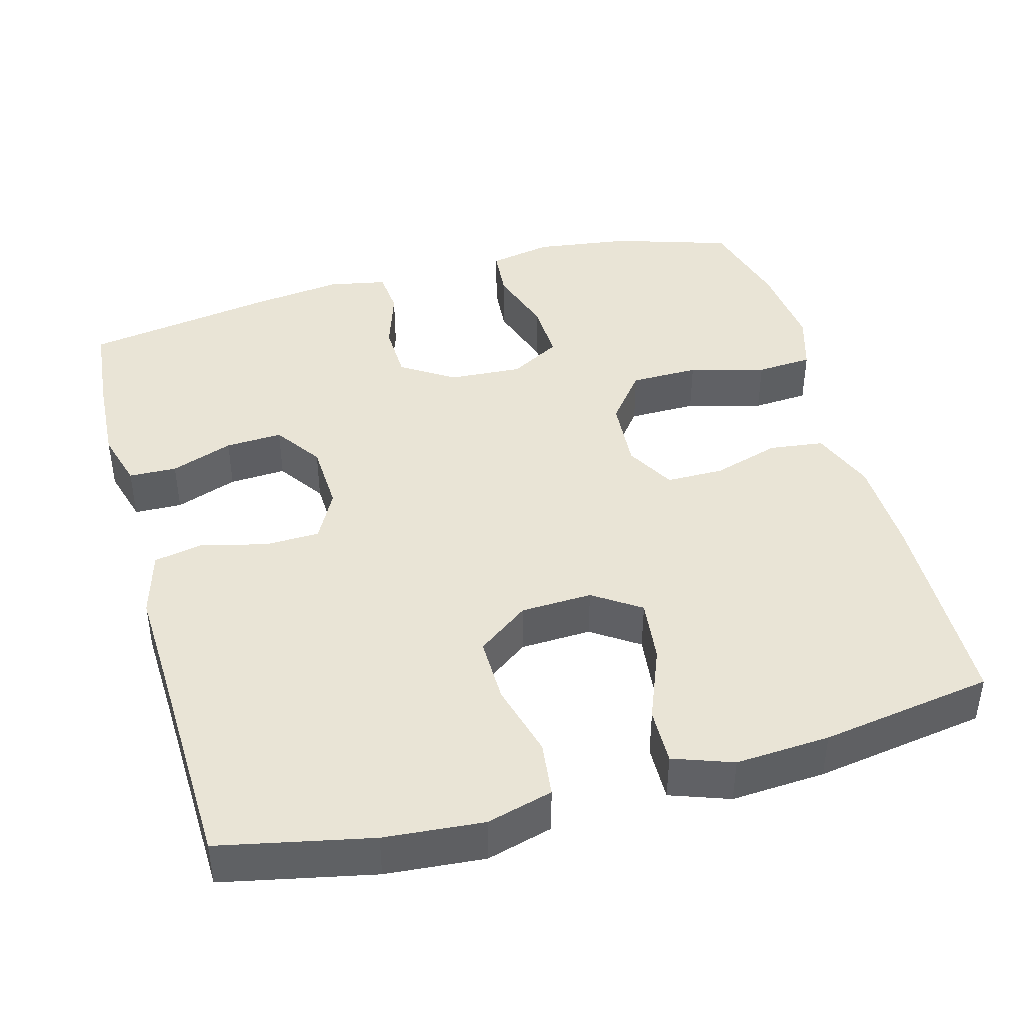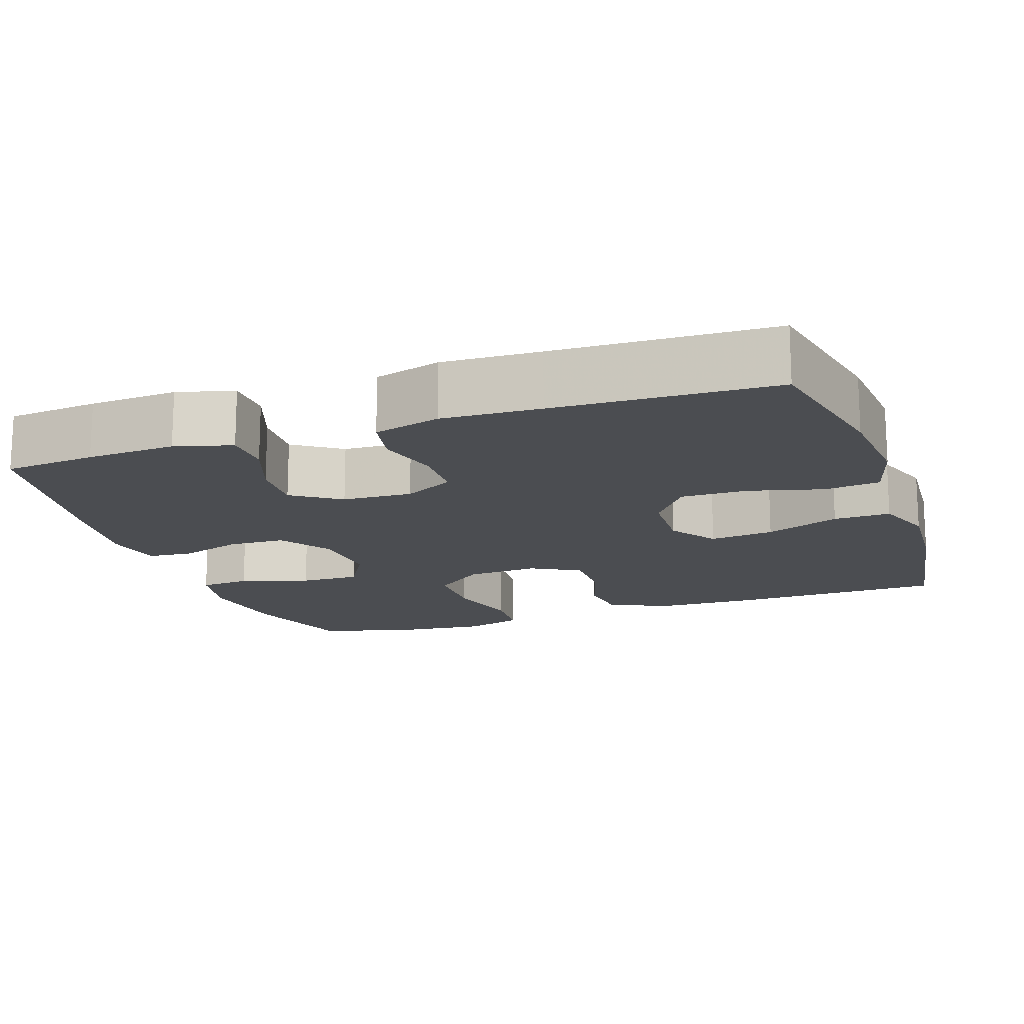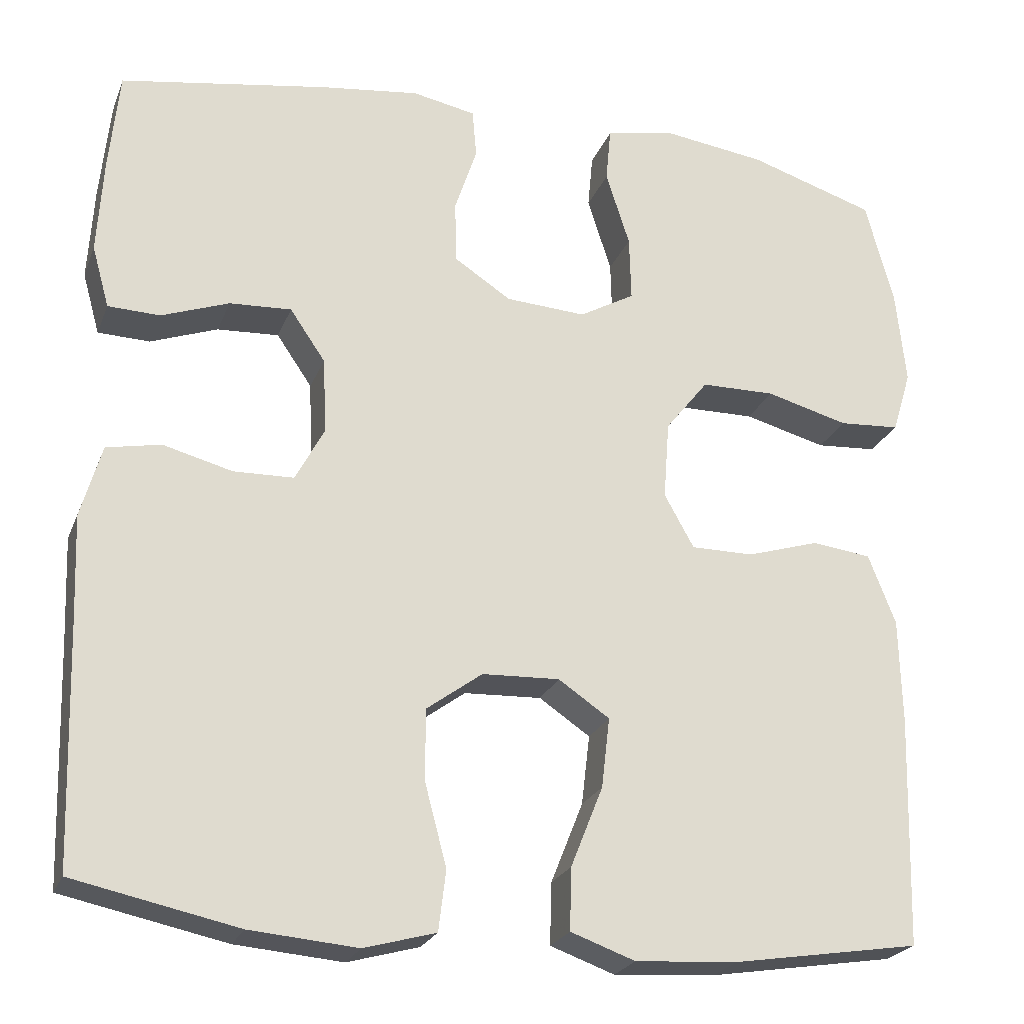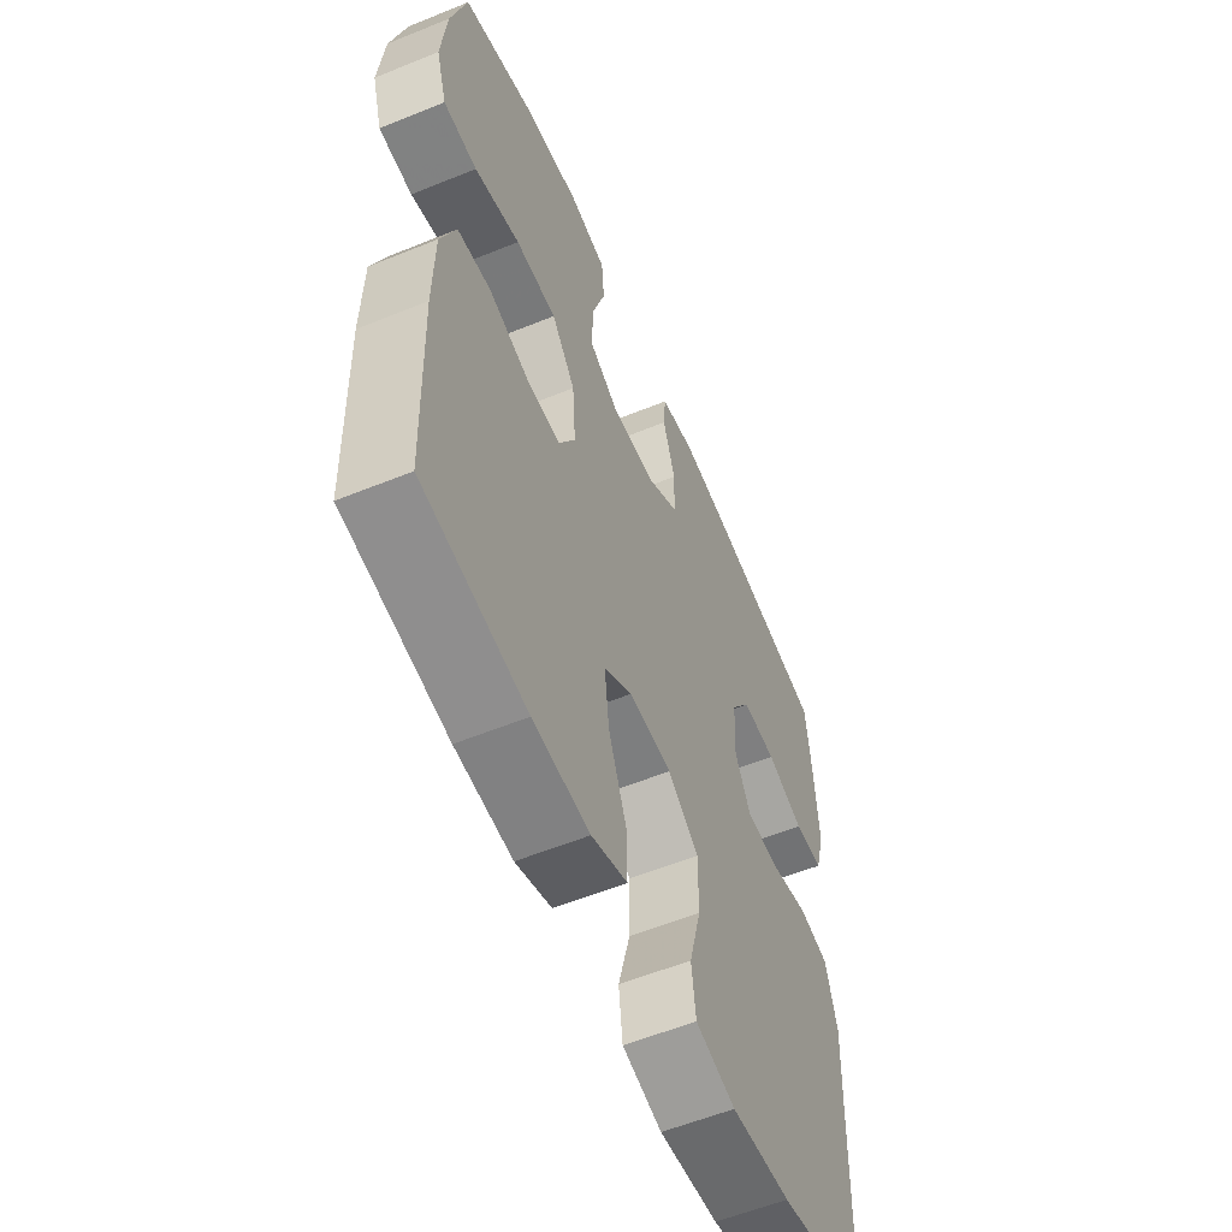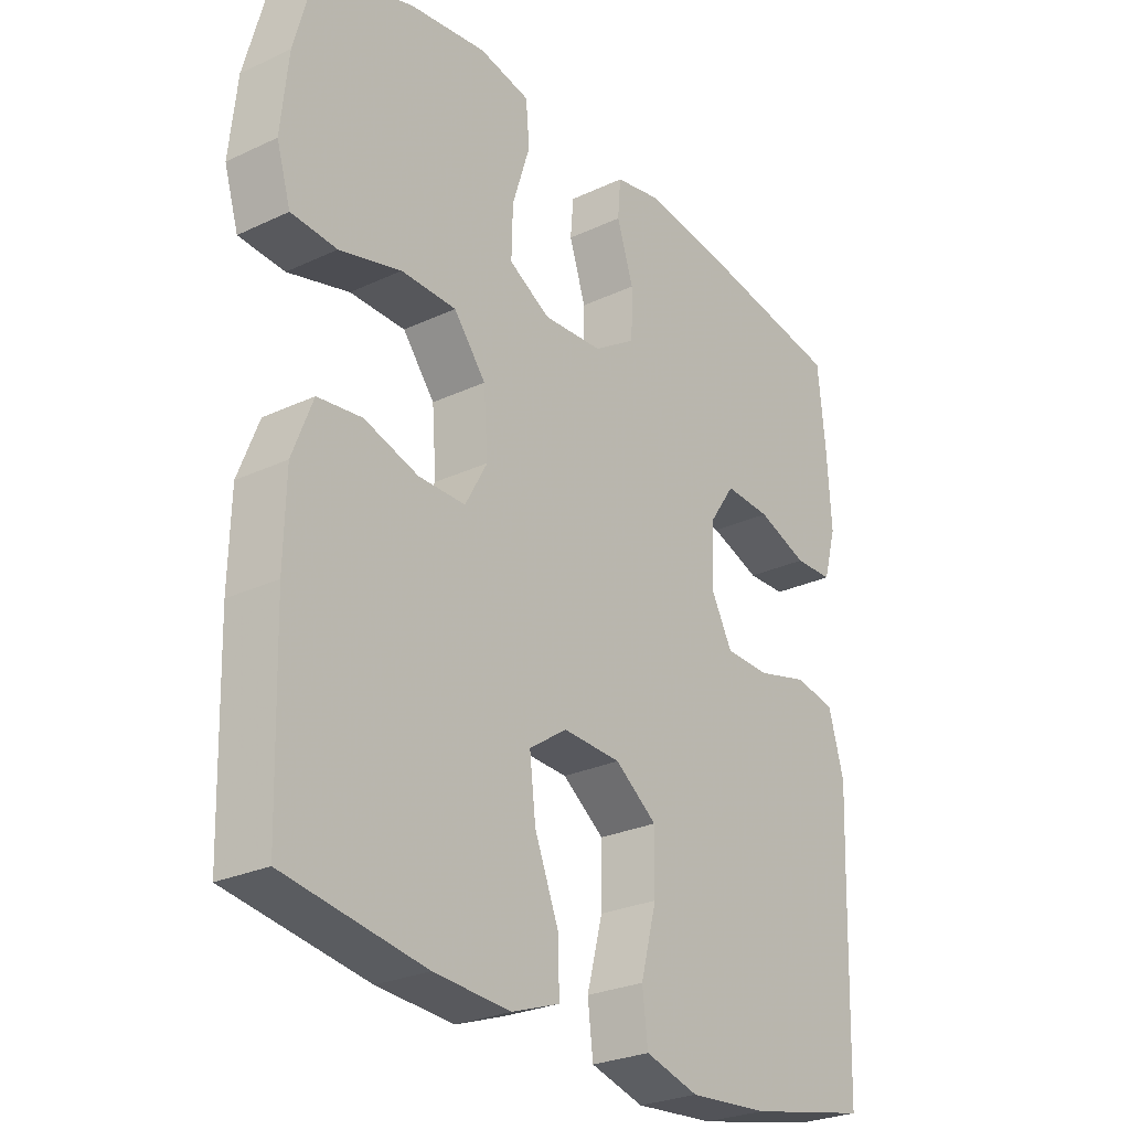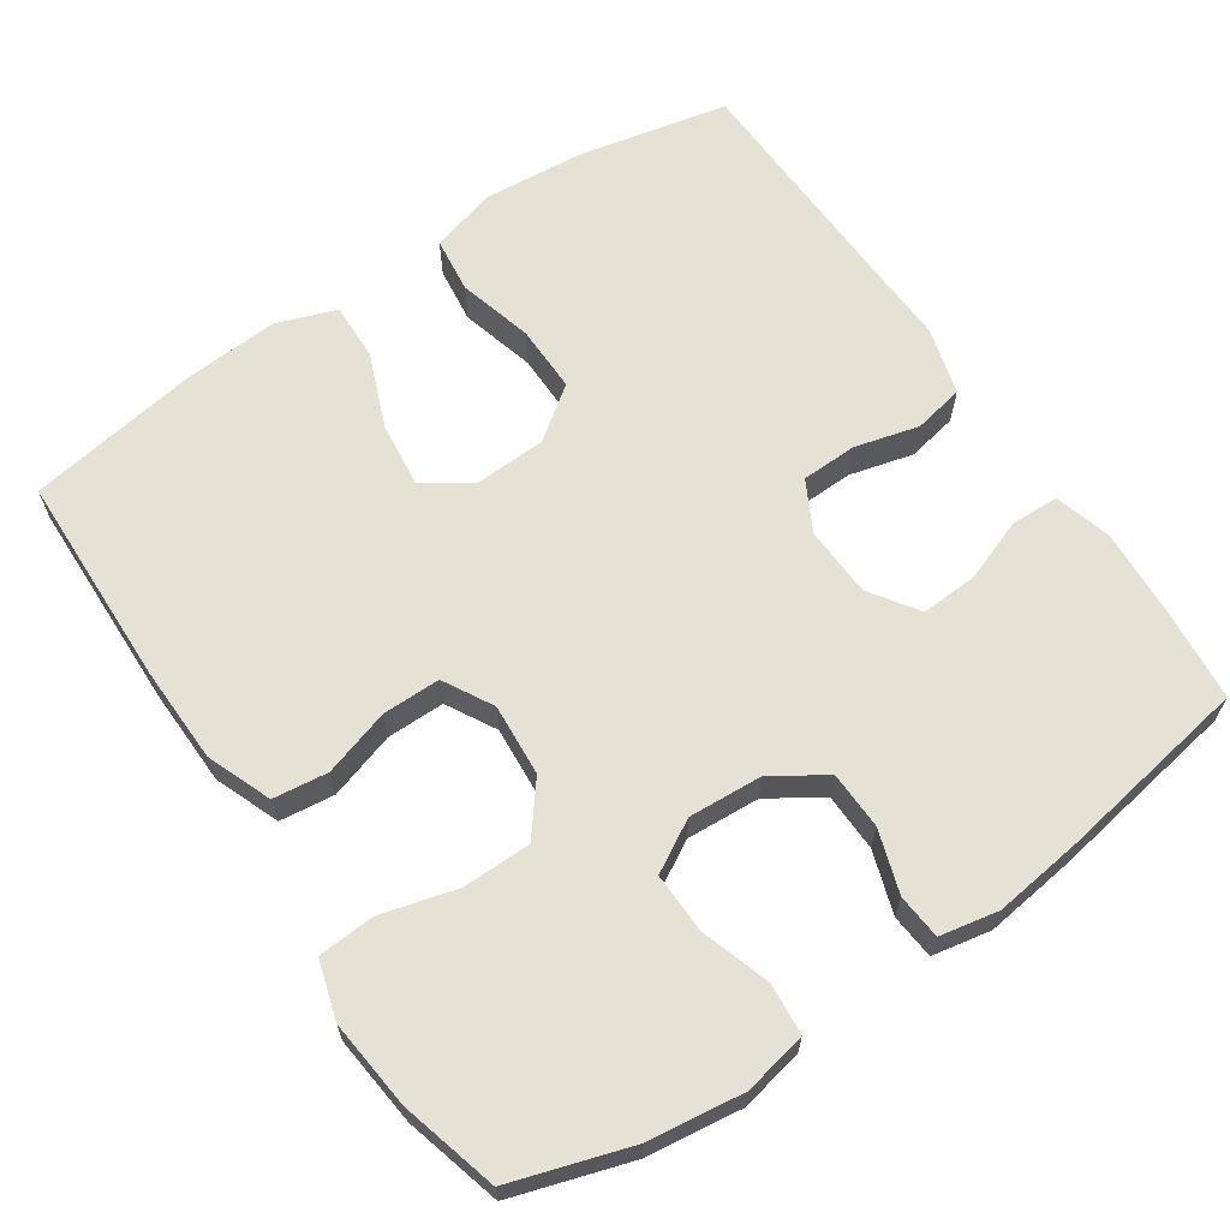
<metadata>
{"format":"obj","ext":"obj","renderer":"f3d","projection":"perspective","resolution":1024,"background":"white","views":[{"elev":42.5,"azim":164.6,"up":"+Y"},{"elev":-15.7,"azim":109.0,"up":"+Y"},{"elev":-23.6,"azim":162.0,"up":"+Z"},{"elev":-57.2,"azim":-67.0,"up":"+Z"},{"elev":-26.8,"azim":-53.8,"up":"+Z"},{"elev":64.7,"azim":-34.1,"up":"+Y"}]}
</metadata>
<code>
v -0.5 0.07 -0.5
v -0.508 0.07 -0.22
v -0.505 0.07 -0.092
v -0.472 0.07 -0.007
v -0.4 0.07 0.002
v -0.312 0.07 -0.025
v -0.236 0.07 -0.025
v -0.2 0.07 0.04
v -0.207 0.07 0.135
v -0.259 0.07 0.201
v -0.349 0.07 0.202
v -0.449 0.07 0.175
v -0.523 0.07 0.18
v -0.546 0.07 0.256
v -0.534 0.07 0.373
v -0.5 0.07 0.5
v -0.346 0.07 0.549
v -0.22 0.07 0.566
v -0.137 0.07 0.549
v -0.131 0.07 0.482
v -0.16 0.07 0.391
v -0.162 0.07 0.312
v -0.095 0.07 0.274
v 0.002 0.07 0.28
v 0.071 0.07 0.325
v 0.073 0.07 0.401
v 0.046 0.07 0.483
v 0.051 0.07 0.542
v 0.128 0.07 0.557
v 0.246 0.07 0.542
v 0.5 0.07 0.5
v 0.512 0.07 0.379
v 0.519 0.07 0.262
v 0.498 0.07 0.187
v 0.435 0.07 0.185
v 0.353 0.07 0.215
v 0.278 0.07 0.219
v 0.235 0.07 0.156
v 0.231 0.07 0.064
v 0.266 0.07 -0.002
v 0.339 0.07 -0.004
v 0.423 0.07 0.018
v 0.489 0.07 0.005
v 0.514 0.07 -0.083
v 0.509 0.07 -0.212
v 0.5 0.07 -0.5
v 0.301 0.07 -0.542
v 0.171 0.07 -0.553
v 0.084 0.07 -0.529
v 0.075 0.07 -0.456
v 0.101 0.07 -0.358
v 0.102 0.07 -0.27
v 0.034 0.07 -0.22
v -0.06 0.07 -0.216
v -0.122 0.07 -0.258
v -0.112 0.07 -0.343
v -0.073 0.07 -0.441
v -0.071 0.07 -0.516
v -0.149 0.07 -0.544
v -0.273 0.07 -0.536
v -0.5 0 -0.5
v -0.508 0 -0.22
v -0.505 0 -0.092
v -0.472 0 -0.007
v -0.4 0 0.002
v -0.312 0 -0.025
v -0.236 0 -0.025
v -0.2 0 0.04
v -0.207 0 0.135
v -0.259 0 0.201
v -0.349 0 0.202
v -0.449 0 0.175
v -0.523 0 0.18
v -0.546 0 0.256
v -0.534 0 0.373
v -0.5 0 0.5
v -0.346 0 0.549
v -0.22 0 0.566
v -0.137 0 0.549
v -0.131 0 0.482
v -0.16 0 0.391
v -0.162 0 0.312
v -0.095 0 0.274
v 0.002 0 0.28
v 0.071 0 0.325
v 0.073 0 0.401
v 0.046 0 0.483
v 0.051 0 0.542
v 0.128 0 0.557
v 0.246 0 0.542
v 0.5 0 0.5
v 0.512 0 0.379
v 0.519 0 0.262
v 0.498 0 0.187
v 0.435 0 0.185
v 0.353 0 0.215
v 0.278 0 0.219
v 0.235 0 0.156
v 0.231 0 0.064
v 0.266 0 -0.002
v 0.339 0 -0.004
v 0.423 0 0.018
v 0.489 0 0.005
v 0.514 0 -0.083
v 0.509 0 -0.212
v 0.5 0 -0.5
v 0.301 0 -0.542
v 0.171 0 -0.553
v 0.084 0 -0.529
v 0.075 0 -0.456
v 0.101 0 -0.358
v 0.102 0 -0.27
v 0.034 0 -0.22
v -0.06 0 -0.216
v -0.122 0 -0.258
v -0.112 0 -0.343
v -0.073 0 -0.441
v -0.071 0 -0.516
v -0.149 0 -0.544
v -0.273 0 -0.536
f 56 57 58 59
f 55 56 59 60
f 48 49 50 51
f 48 51 52
f 45 46 47 48
f 45 48 52
f 44 45 52 53
f 41 42 43 44
f 40 41 44 53
f 33 34 35 36
f 33 36 37
f 32 33 37
f 31 32 37
f 30 31 37
f 29 30 37 38
f 26 27 28 29
f 25 26 29 38
f 18 19 20 21
f 18 21 22
f 17 18 22
f 16 17 22
f 15 16 22 23
f 11 12 13 14
f 10 11 14 15
f 3 4 5 6
f 3 6 7
f 2 3 7
f 55 60 1 2
f 54 55 2 7
f 39 40 53 54
f 39 54 7 8
f 24 25 38 39
f 23 24 39 8
f 10 15 23
f 9 10 23
f 8 9 23
f 119 118 117 116
f 120 119 116 115
f 111 110 109 108
f 112 111 108
f 108 107 106 105
f 112 108 105
f 113 112 105 104
f 104 103 102 101
f 113 104 101 100
f 96 95 94 93
f 97 96 93
f 97 93 92
f 97 92 91
f 97 91 90
f 98 97 90 89
f 89 88 87 86
f 98 89 86 85
f 81 80 79 78
f 82 81 78
f 82 78 77
f 82 77 76
f 83 82 76 75
f 74 73 72 71
f 75 74 71 70
f 66 65 64 63
f 67 66 63
f 67 63 62
f 62 61 120 115
f 67 62 115 114
f 114 113 100 99
f 68 67 114 99
f 99 98 85 84
f 68 99 84 83
f 83 75 70
f 83 70 69
f 83 69 68
f 1 61 62 2
f 2 62 63 3
f 3 63 64 4
f 4 64 65 5
f 5 65 66 6
f 6 66 67 7
f 7 67 68 8
f 8 68 69 9
f 9 69 70 10
f 10 70 71 11
f 11 71 72 12
f 12 72 73 13
f 13 73 74 14
f 14 74 75 15
f 15 75 76 16
f 16 76 77 17
f 17 77 78 18
f 18 78 79 19
f 19 79 80 20
f 20 80 81 21
f 21 81 82 22
f 22 82 83 23
f 23 83 84 24
f 24 84 85 25
f 25 85 86 26
f 26 86 87 27
f 27 87 88 28
f 28 88 89 29
f 29 89 90 30
f 30 90 91 31
f 31 91 92 32
f 32 92 93 33
f 33 93 94 34
f 34 94 95 35
f 35 95 96 36
f 36 96 97 37
f 37 97 98 38
f 38 98 99 39
f 39 99 100 40
f 40 100 101 41
f 41 101 102 42
f 42 102 103 43
f 43 103 104 44
f 44 104 105 45
f 45 105 106 46
f 46 106 107 47
f 47 107 108 48
f 48 108 109 49
f 49 109 110 50
f 50 110 111 51
f 51 111 112 52
f 52 112 113 53
f 53 113 114 54
f 54 114 115 55
f 55 115 116 56
f 56 116 117 57
f 57 117 118 58
f 58 118 119 59
f 59 119 120 60
f 60 120 61 1

</code>
